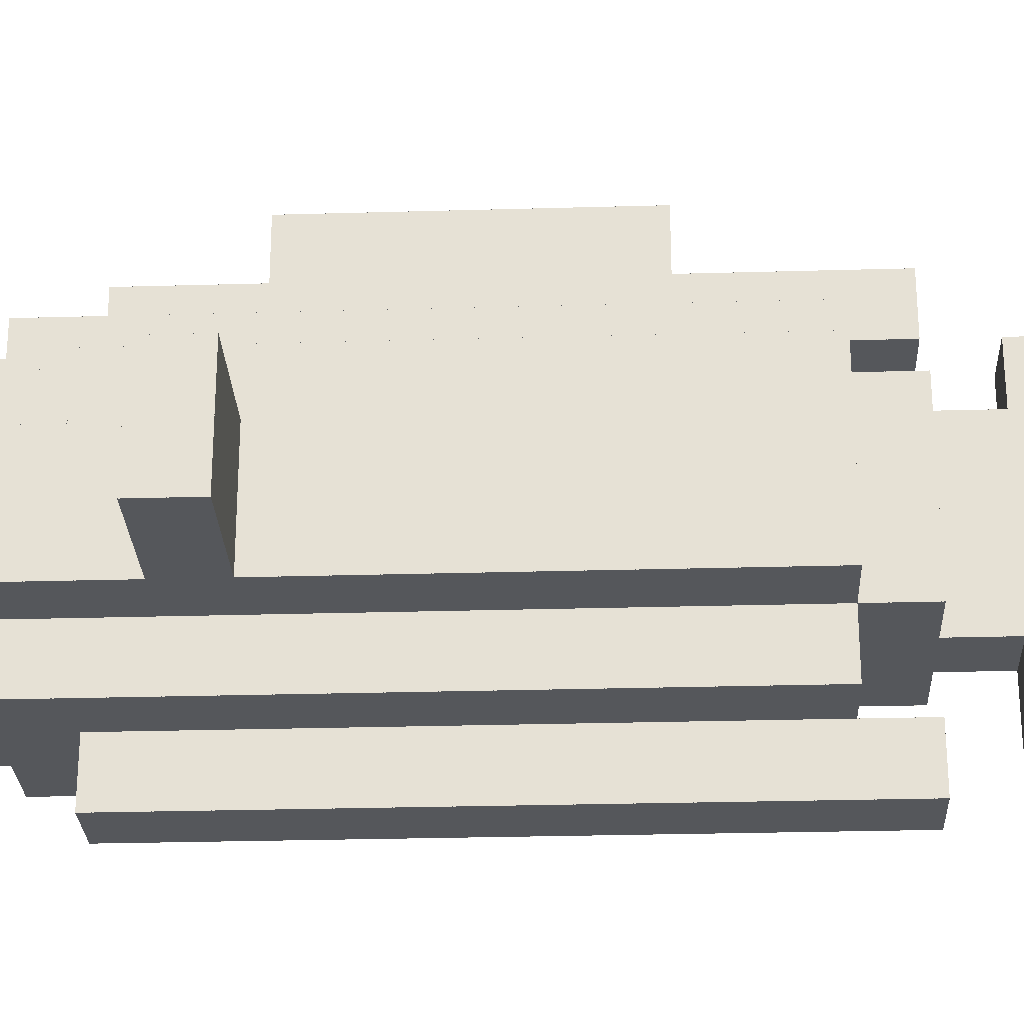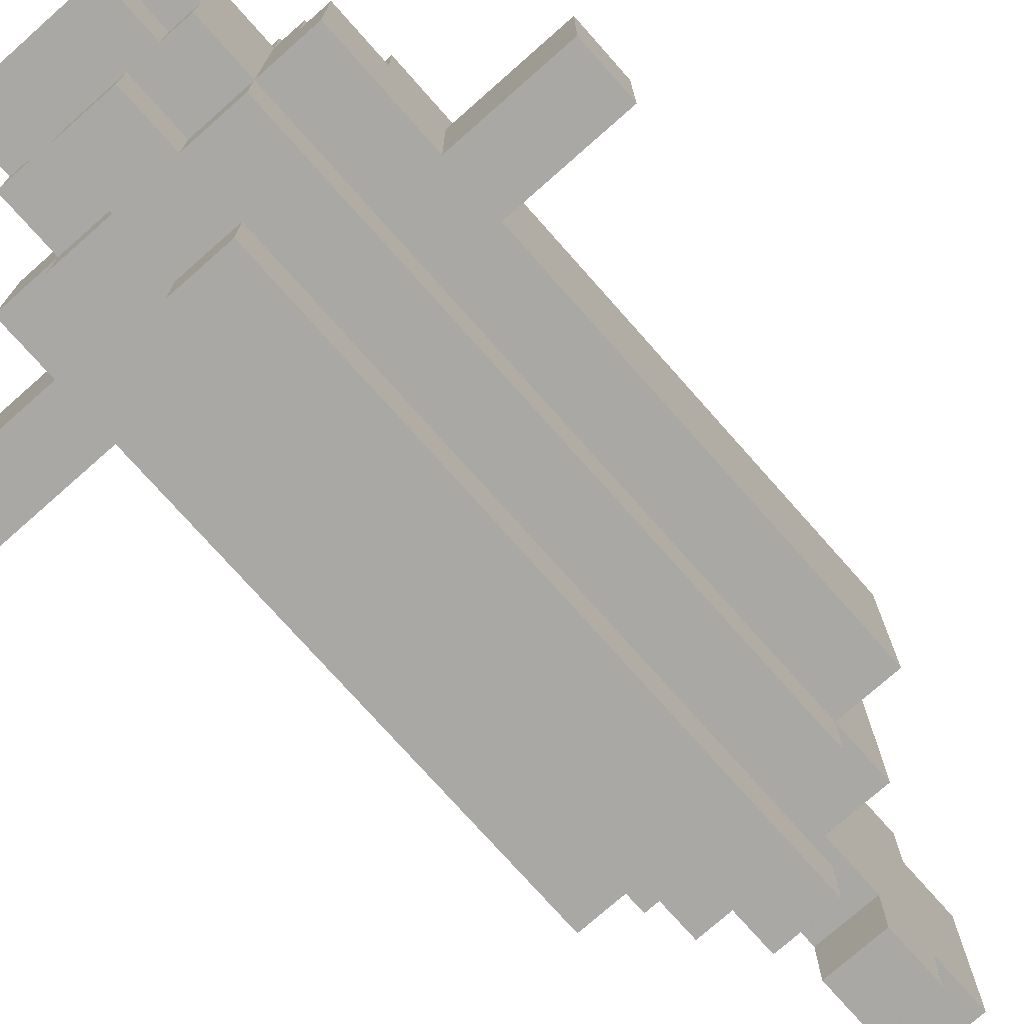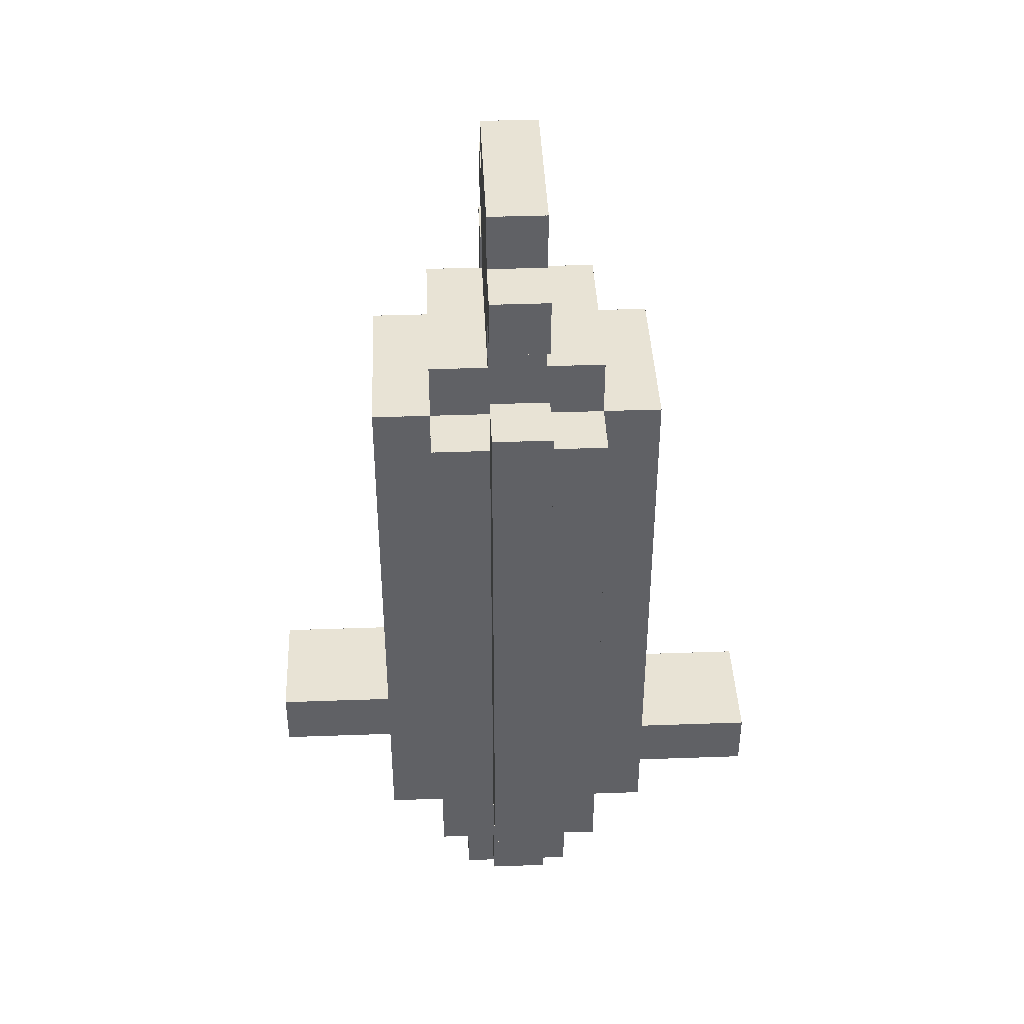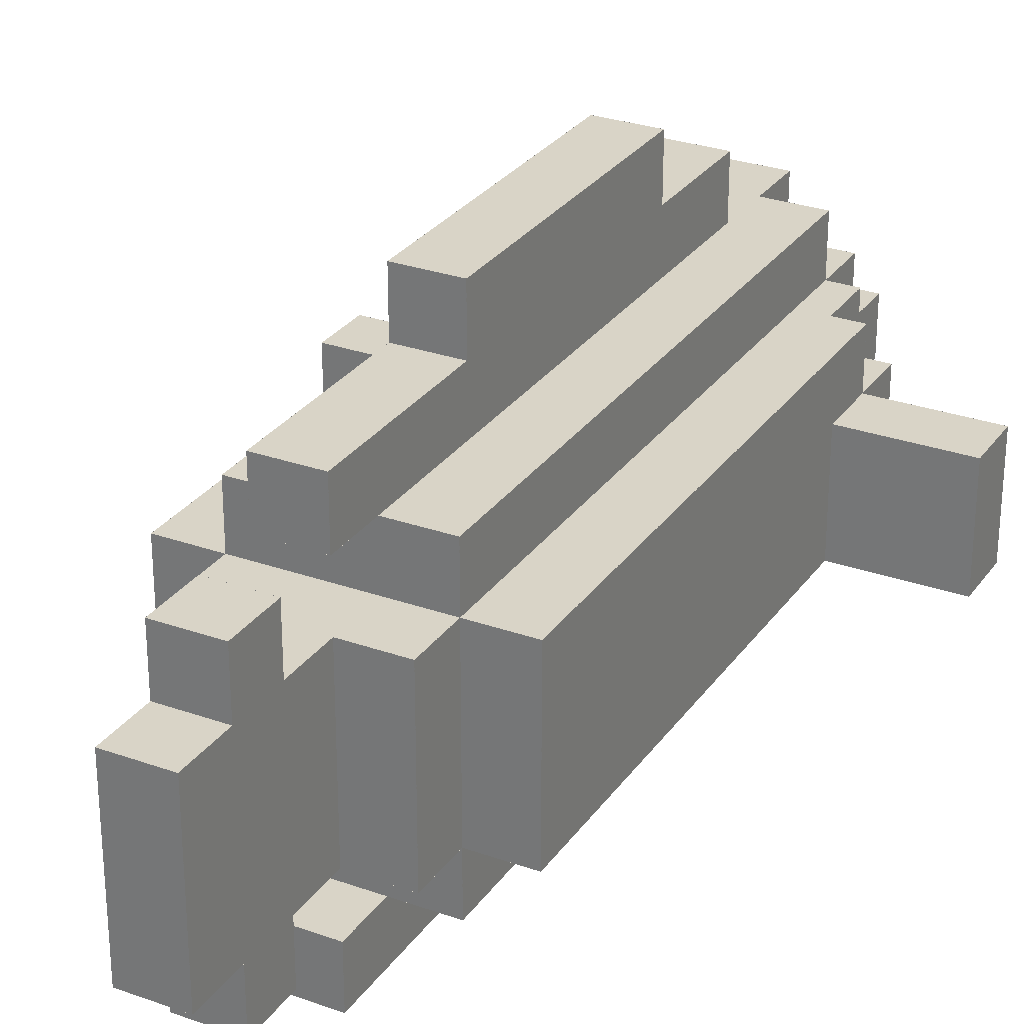
<metadata>
{"format":"obj","ext":"obj","renderer":"f3d","projection":"perspective","resolution":1024,"background":"white","views":[{"elev":-26.6,"azim":-87.4,"up":"+Y"},{"elev":-75.0,"azim":-138.5,"up":"+Y"},{"elev":41.1,"azim":-2.5,"up":"+Z"},{"elev":28.5,"azim":28.1,"up":"+Y"}]}
</metadata>
<code>
o Clownfish
v 3.02 -3.361 11.29
v 3.02 -3.361 -8.715
v 5.022 -3.361 -8.715
v 5.022 -3.361 11.29
v -0.98 -7.361 13.29
v -0.98 -7.361 -6.715
v 1.022 -7.361 -6.715
v 1.022 -7.361 13.29
v 3.02 2.639 -8.715
v 3.02 2.639 11.29
v 4.022 2.639 11.29
v 4.022 2.639 -8.715
v -2.98 4.639 -6.715
v -2.98 4.639 11.29
v -0.978 4.639 11.29
v -0.978 4.639 -6.715
v 1.02 -5.361 11.29
v 1.02 -5.361 -6.715
v 3.022 -5.361 -6.715
v 3.022 -5.361 11.29
v -2.98 -5.361 11.29
v -2.98 -5.361 -6.715
v -0.978 -5.361 -6.715
v -0.978 -5.361 11.29
v -4.98 2.639 -6.715
v -4.98 2.639 11.29
v -2.978 2.639 11.29
v -2.978 2.639 -6.715
v 4.02 2.639 -6.715
v 4.02 2.639 11.29
v 5.022 2.639 11.29
v 5.022 2.639 -6.715
v 1.02 4.639 -6.715
v 1.02 4.639 11.29
v 3.022 4.639 11.29
v 3.022 4.639 -6.715
v -4.98 -3.361 11.29
v -4.98 -3.361 -2.715
v -2.978 -3.361 -2.715
v -2.978 -3.361 11.29
v -0.979 4.64 15.28
v -0.979 -5.362 15.28
v -0.979 -5.362 17.29
v -0.979 4.64 17.29
v -0.98 8.639 -2.715
v -0.98 8.639 7.287
v 1.022 8.639 7.287
v 1.022 8.639 -2.715
v 1.021 4.64 17.29
v 1.021 -5.362 17.29
v 1.021 -5.362 15.28
v 1.021 4.64 15.28
v 1.02 2.64 13.29
v 1.02 -3.362 13.29
v 3.022 -3.362 13.29
v 3.022 2.64 13.29
v -4.979 2.64 -2.715
v -4.979 -3.362 -2.715
v -4.979 -3.362 11.29
v -4.979 2.64 11.29
v -2.979 2.64 -10.72
v -2.979 -3.362 -10.72
v -2.979 -3.362 -8.713
v -2.979 2.64 -8.713
v -2.979 2.64 11.28
v -2.979 -3.362 11.28
v -2.979 -3.362 13.29
v -2.979 2.64 13.29
v -4.98 2.64 11.29
v -4.98 -3.362 11.29
v -2.978 -3.362 11.29
v -2.978 2.64 11.29
v -0.979 2.64 13.28
v -0.979 -3.362 13.28
v -0.979 -3.362 15.29
v -0.979 2.64 15.29
v -0.979 2.64 17.28
v -0.979 -3.362 17.28
v -0.979 -3.362 19.29
v -0.979 2.64 19.29
v -2.98 2.64 13.29
v -2.98 -3.362 13.29
v -0.978 -3.362 13.29
v -0.978 2.64 13.29
v 1.021 2.64 15.29
v 1.021 -3.362 15.29
v 1.021 -3.362 13.28
v 1.021 2.64 13.28
v 3.02 2.64 11.29
v 3.02 -3.362 11.29
v 5.022 -3.362 11.29
v 5.022 2.64 11.29
v 1.021 2.64 19.29
v 1.021 -3.362 19.29
v 1.021 -3.362 17.28
v 1.021 2.64 17.28
v 3.021 2.64 13.29
v 3.021 -3.362 13.29
v 3.021 -3.362 11.28
v 3.021 2.64 11.28
v 5.021 2.64 11.29
v 5.021 -3.362 11.29
v 5.021 -3.362 -4.715
v 5.021 2.64 -4.715
v -0.98 2.64 19.29
v -0.98 -3.362 19.29
v 1.022 -3.362 19.29
v 1.022 2.64 19.29
v -0.98 6.639 7.285
v -0.98 6.639 13.29
v 1.022 6.639 13.29
v 1.022 6.639 7.285
v 3.021 2.64 -8.713
v 3.021 -3.362 -8.713
v 3.021 -3.362 -10.72
v 3.021 2.64 -10.72
v 5.021 0.6397 -6.713
v 5.021 -3.362 -6.713
v 5.021 -3.362 -8.715
v 5.021 0.6397 -8.715
v 9.021 0.6397 -4.713
v 9.021 -3.362 -4.713
v 9.021 -3.362 -6.715
v 9.021 0.6397 -6.715
v -8.979 0.6397 -4.715
v -8.979 -3.362 -4.715
v -8.979 -3.362 -2.713
v -8.979 0.6397 -2.713
v -0.98 6.639 -6.715
v -0.98 6.639 -2.713
v 1.022 6.639 -2.713
v 1.022 6.639 -6.715
v -4.98 -3.361 -4.713
v -4.98 -3.361 -8.715
v -2.978 -3.361 -8.715
v -2.978 -3.361 -4.713
v -4.979 0.6397 -8.715
v -4.979 -3.362 -8.715
v -4.979 -3.362 -4.713
v -4.979 0.6397 -4.713
v 9.022 0.6397 -6.714
v 9.022 -3.362 -6.714
v 5.02 -3.362 -6.714
v 5.02 0.6397 -6.714
v -8.98 0.6397 -2.714
v -8.98 -3.362 -2.714
v -4.978 -3.362 -2.714
v -4.978 0.6397 -2.714
v 5.022 0.6397 -8.714
v 5.022 -3.362 -8.714
v 3.02 -3.362 -8.714
v 3.02 0.6397 -8.714
v 5.02 0.6397 -4.714
v 5.02 -3.362 -4.714
v 9.022 -3.362 -4.714
v 9.022 0.6397 -4.714
v -4.978 0.6397 -4.714
v -4.978 -3.362 -4.714
v -8.98 -3.362 -4.714
v -8.98 0.6397 -4.714
v -2.978 0.6397 -8.714
v -2.978 -3.362 -8.714
v -4.98 -3.362 -8.714
v -4.98 0.6397 -8.714
v 4.022 2.64 -8.714
v 4.022 0.6377 -8.714
v 3.02 0.6377 -8.714
v 3.02 2.64 -8.714
v -0.98 8.64 7.286
v -0.98 6.638 7.286
v 1.022 6.638 7.286
v 1.022 8.64 7.286
v 1.02 2.639 -10.72
v 1.02 2.639 -8.713
v 3.022 2.639 -8.713
v 3.022 2.639 -10.72
v -3.978 2.64 -6.714
v -3.978 0.6377 -6.714
v -4.98 0.6377 -6.714
v -4.98 2.64 -6.714
v -0.98 4.639 15.28
v -0.98 4.639 17.29
v 1.022 4.639 17.29
v 1.022 4.639 15.28
v -0.98 4.639 -10.72
v -0.98 4.639 -8.713
v 1.022 4.639 -8.713
v 1.022 4.639 -10.72
v -0.98 2.639 17.28
v -0.98 2.639 19.29
v 1.022 2.639 19.29
v 1.022 2.639 17.28
v -0.98 2.639 13.28
v -0.98 2.639 15.29
v 1.022 2.639 15.29
v 1.022 2.639 13.28
v -0.98 -5.361 11.28
v -0.98 -5.361 13.29
v 1.022 -5.361 13.29
v 1.022 -5.361 11.28
v -2.978 2.64 -8.714
v -2.978 0.6377 -8.714
v -3.98 0.6377 -8.714
v -3.98 2.64 -8.714
v -2.98 4.639 -8.715
v -2.98 4.639 -6.713
v 3.022 4.639 -6.713
v 3.022 4.639 -8.715
v -2.98 2.639 11.28
v -2.98 2.639 13.29
v 3.022 2.639 13.29
v 3.022 2.639 11.28
v -2.98 2.639 -10.72
v -2.98 2.639 -8.713
v -0.978 2.639 -8.713
v -0.978 2.639 -10.72
v -2.98 0.6387 -12.72
v -2.98 0.6387 -10.71
v 3.022 0.6387 -10.71
v 3.022 0.6387 -12.72
v 4.02 0.6387 -8.715
v 4.02 0.6387 -6.713
v 5.022 0.6387 -6.713
v 5.022 0.6387 -8.715
v -0.98 6.64 13.29
v -0.98 4.638 13.29
v 1.022 4.638 13.29
v 1.022 6.64 13.29
v 5.02 0.6387 -6.715
v 5.02 0.6387 -4.713
v 9.022 0.6387 -4.713
v 9.022 0.6387 -6.715
v -8.98 -3.361 -2.713
v -8.98 -3.361 -4.715
v -2.978 -3.361 -4.715
v -2.978 -3.361 -2.713
v 2.02 -1.361 -10.71
v 2.02 -1.361 -12.72
v 3.022 -1.361 -12.72
v 3.022 -1.361 -10.71
v 1.02 -3.361 -8.713
v 1.02 -3.361 -10.72
v 3.022 -3.361 -10.72
v 3.022 -3.361 -8.713
v -2.98 -3.36 11.29
v -2.98 -5.362 11.29
v 3.022 -5.362 11.29
v 3.022 -3.36 11.29
v -0.98 4.639 13.29
v -0.98 4.639 11.28
v 1.022 4.639 11.28
v 1.022 4.639 13.29
v -0.98 -3.361 19.29
v -0.98 -3.361 17.28
v 1.022 -3.361 17.28
v 1.022 -3.361 19.29
v -0.98 -3.361 15.29
v -0.98 -3.361 13.28
v 1.022 -3.361 13.28
v 1.022 -3.361 15.29
v -0.98 -5.361 17.29
v -0.98 -5.361 15.28
v 1.022 -5.361 15.28
v 1.022 -5.361 17.29
v -0.98 -5.361 -8.713
v -0.98 -5.361 -10.72
v 1.022 -5.361 -10.72
v 1.022 -5.361 -8.713
v -2.98 4.64 11.29
v -2.98 2.638 11.29
v 3.022 2.638 11.29
v 3.022 4.64 11.29
v -1.98 -3.361 -10.71
v -1.98 -3.361 -12.72
v 2.022 -3.361 -12.72
v 2.022 -3.361 -10.71
v -2.98 -1.361 -10.71
v -2.98 -1.361 -12.72
v -1.978 -1.361 -12.72
v -1.978 -1.361 -10.71
v -2.98 -3.361 13.29
v -2.98 -3.361 11.28
v 3.022 -3.361 11.28
v 3.022 -3.361 13.29
v -2.98 -3.361 -8.713
v -2.98 -3.361 -10.72
v -0.978 -3.361 -10.72
v -0.978 -3.361 -8.713
v -0.98 -5.36 13.29
v -0.98 -7.362 13.29
v 1.022 -7.362 13.29
v 1.022 -5.36 13.29
v -2.98 -5.361 -6.713
v -2.98 -5.361 -8.715
v 3.022 -5.361 -8.715
v 3.022 -5.361 -6.713
v -0.98 -3.36 17.29
v -0.98 -5.362 17.29
v 1.022 -5.362 17.29
v 1.022 -3.36 17.29
v -0.98 4.64 17.29
v -0.98 2.638 17.29
v 1.022 2.638 17.29
v 1.022 4.64 17.29
v -3.98 2.639 -8.715
v -3.98 2.639 -6.713
v -2.978 2.639 -6.713
v -2.978 2.639 -8.715
v -0.978 -3.36 -8.714
v -0.978 -5.362 -8.714
v -2.98 -5.362 -8.714
v -2.98 -3.36 -8.714
v -4.98 0.6387 -8.715
v -4.98 0.6387 -6.713
v -3.978 0.6387 -6.713
v -3.978 0.6387 -8.715
v -8.98 0.6387 -4.715
v -8.98 0.6387 -2.713
v -4.978 0.6387 -2.713
v -4.978 0.6387 -4.715
v -0.979 4.64 -10.72
v -0.979 2.638 -10.72
v -0.979 2.638 -8.713
v -0.979 4.64 -8.713
v 1.022 4.64 -10.71
v 1.022 2.638 -10.71
v -0.98 2.638 -10.71
v -0.98 4.64 -10.71
v 1.022 4.64 15.29
v 1.022 2.638 15.29
v -0.98 2.638 15.29
v -0.98 4.64 15.29
v 1.022 6.64 -6.714
v 1.022 4.638 -6.714
v -0.98 4.638 -6.714
v -0.98 6.64 -6.714
v -0.979 -3.36 -10.72
v -0.979 -5.362 -10.72
v -0.979 -5.362 -8.713
v -0.979 -3.36 -8.713
v -0.979 -5.36 -6.715
v -0.979 -7.362 -6.715
v -0.979 -7.362 13.29
v -0.979 -5.36 13.29
v -1.979 -1.36 -12.72
v -1.979 -3.362 -12.72
v -1.979 -3.362 -10.71
v -1.979 -1.36 -10.71
v -0.979 6.64 -6.715
v -0.979 4.638 -6.715
v -0.979 4.638 13.29
v -0.979 6.64 13.29
v -2.979 4.64 -8.715
v -2.979 2.638 -8.715
v -2.979 2.638 11.29
v -2.979 4.64 11.29
v 1.022 8.64 -2.714
v 1.022 6.638 -2.714
v -0.98 6.638 -2.714
v -0.98 8.64 -2.714
v 3.022 -3.36 -8.714
v 3.022 -5.362 -8.714
v 1.02 -5.362 -8.714
v 1.02 -3.36 -8.714
v -2.979 -3.36 -8.715
v -2.979 -5.362 -8.715
v -2.979 -5.362 11.29
v -2.979 -3.36 11.29
v -3.979 2.64 -8.715
v -3.979 0.6377 -8.715
v -3.979 0.6377 -6.713
v -3.979 2.64 -6.713
v -4.979 2.64 -6.715
v -4.979 0.6377 -6.715
v -4.979 0.6377 -2.713
v -4.979 2.64 -2.713
v 3.022 4.64 -8.714
v 3.022 2.638 -8.714
v 1.02 2.638 -8.714
v 1.02 4.64 -8.714
v 3.022 -1.36 -10.71
v 3.022 -3.362 -10.71
v 2.02 -3.362 -10.71
v 2.02 -1.36 -10.71
v -2.979 0.6397 -12.72
v -2.979 -1.362 -12.72
v -2.979 -1.362 -10.71
v -2.979 0.6397 -10.71
v -0.979 8.64 -2.715
v -0.979 6.638 -2.715
v -0.979 6.638 7.287
v -0.979 8.64 7.287
v 1.021 -5.36 13.29
v 1.021 -7.362 13.29
v 1.021 -7.362 -6.715
v 1.021 -5.36 -6.715
v 1.021 -3.36 -8.713
v 1.021 -5.362 -8.713
v 1.021 -5.362 -10.72
v 1.021 -3.36 -10.72
v -1.978 -1.36 -10.71
v -1.978 -3.362 -10.71
v -2.98 -3.362 -10.71
v -2.98 -1.36 -10.71
v 5.021 2.64 -4.713
v 5.021 0.6377 -4.713
v 5.021 0.6377 -6.715
v 5.021 2.64 -6.715
v 3.022 0.6397 -12.71
v 3.022 -1.362 -12.71
v -2.98 -1.362 -12.71
v -2.98 0.6397 -12.71
v 3.022 2.64 -10.71
v 3.022 0.6377 -10.71
v -2.98 0.6377 -10.71
v -2.98 2.64 -10.71
v 4.021 2.64 -6.713
v 4.021 0.6377 -6.713
v 4.021 0.6377 -8.715
v 4.021 2.64 -8.715
v 3.021 4.64 11.29
v 3.021 2.638 11.29
v 3.021 2.638 -8.715
v 3.021 4.64 -8.715
v 3.021 0.6397 -10.71
v 3.021 -1.362 -10.71
v 3.021 -1.362 -12.72
v 3.021 0.6397 -12.72
v -0.978 4.64 -8.714
v -0.978 2.638 -8.714
v -2.98 2.638 -8.714
v -2.98 4.64 -8.714
v 2.022 -1.36 -12.71
v 2.022 -3.362 -12.71
v -1.98 -3.362 -12.71
v -1.98 -1.36 -12.71
v 3.021 -3.36 11.29
v 3.021 -5.362 11.29
v 3.021 -5.362 -8.715
v 3.021 -3.36 -8.715
v 2.021 -1.36 -10.71
v 2.021 -3.362 -10.71
v 2.021 -3.362 -12.72
v 2.021 -1.36 -12.72
v 1.021 8.64 7.287
v 1.021 6.638 7.287
v 1.021 6.638 -2.715
v 1.021 8.64 -2.715
v 1.021 6.64 13.29
v 1.021 4.638 13.29
v 1.021 4.638 -6.715
v 1.021 6.64 -6.715
v 1.021 4.64 -8.713
v 1.021 2.638 -8.713
v 1.021 2.638 -10.72
v 1.021 4.64 -10.72
v 1.022 -5.36 -6.714
v 1.022 -7.362 -6.714
v -0.98 -7.362 -6.714
v -0.98 -5.36 -6.714
v 1.022 -3.36 -10.71
v 1.022 -5.362 -10.71
v -0.98 -5.362 -10.71
v -0.98 -3.36 -10.71
v 1.022 -3.36 15.29
v 1.022 -5.362 15.29
v -0.98 -5.362 15.29
v -0.98 -3.36 15.29
v 5.022 2.64 -6.714
v 5.022 0.6377 -6.714
v 4.02 0.6377 -6.714
v 4.02 2.64 -6.714
v 5.02 -3.361 -4.713
v 5.02 -3.361 -6.715
v 9.022 -3.361 -6.715
v 9.022 -3.361 -4.713
f 1 2 3
f 4 1 3
f 5 6 7
f 8 5 7
f 9 10 11
f 12 9 11
f 13 14 15
f 16 13 15
f 17 18 19
f 20 17 19
f 21 22 23
f 24 21 23
f 25 26 27
f 28 25 27
f 29 30 31
f 32 29 31
f 33 34 35
f 36 33 35
f 37 38 39
f 40 37 39
f 41 42 43
f 44 41 43
f 45 46 47
f 48 45 47
f 49 50 51
f 52 49 51
f 53 54 55
f 56 53 55
f 57 58 59
f 60 57 59
f 61 62 63
f 64 61 63
f 65 66 67
f 68 65 67
f 69 70 71
f 72 69 71
f 73 74 75
f 76 73 75
f 77 78 79
f 80 77 79
f 81 82 83
f 84 81 83
f 85 86 87
f 88 85 87
f 89 90 91
f 92 89 91
f 93 94 95
f 96 93 95
f 97 98 99
f 100 97 99
f 101 102 103
f 104 101 103
f 105 106 107
f 108 105 107
f 109 110 111
f 112 109 111
f 113 114 115
f 116 113 115
f 117 118 119
f 120 117 119
f 121 122 123
f 124 121 123
f 125 126 127
f 128 125 127
f 129 130 131
f 132 129 131
f 133 134 135
f 136 133 135
f 137 138 139
f 140 137 139
f 141 142 143
f 144 141 143
f 145 146 147
f 148 145 147
f 149 150 151
f 152 149 151
f 153 154 155
f 156 153 155
f 157 158 159
f 160 157 159
f 161 162 163
f 164 161 163
f 165 166 167
f 168 165 167
f 169 170 171
f 172 169 171
f 173 174 175
f 176 173 175
f 177 178 179
f 180 177 179
f 181 182 183
f 184 181 183
f 185 186 187
f 188 185 187
f 189 190 191
f 192 189 191
f 193 194 195
f 196 193 195
f 197 198 199
f 200 197 199
f 201 202 203
f 204 201 203
f 205 206 207
f 208 205 207
f 209 210 211
f 212 209 211
f 213 214 215
f 216 213 215
f 217 218 219
f 220 217 219
f 221 222 223
f 224 221 223
f 225 226 227
f 228 225 227
f 229 230 231
f 232 229 231
f 233 234 235
f 236 233 235
f 237 238 239
f 240 237 239
f 241 242 243
f 244 241 243
f 245 246 247
f 248 245 247
f 249 250 251
f 252 249 251
f 253 254 255
f 256 253 255
f 257 258 259
f 260 257 259
f 261 262 263
f 264 261 263
f 265 266 267
f 268 265 267
f 269 270 271
f 272 269 271
f 273 274 275
f 276 273 275
f 277 278 279
f 280 277 279
f 281 282 283
f 284 281 283
f 285 286 287
f 288 285 287
f 289 290 291
f 292 289 291
f 293 294 295
f 296 293 295
f 297 298 299
f 300 297 299
f 301 302 303
f 304 301 303
f 305 306 307
f 308 305 307
f 309 310 311
f 312 309 311
f 313 314 315
f 316 313 315
f 317 318 319
f 320 317 319
f 321 322 323
f 324 321 323
f 325 326 327
f 328 325 327
f 329 330 331
f 332 329 331
f 333 334 335
f 336 333 335
f 337 338 339
f 340 337 339
f 341 342 343
f 344 341 343
f 345 346 347
f 348 345 347
f 349 350 351
f 352 349 351
f 353 354 355
f 356 353 355
f 357 358 359
f 360 357 359
f 361 362 363
f 364 361 363
f 365 366 367
f 368 365 367
f 369 370 371
f 372 369 371
f 373 374 375
f 376 373 375
f 377 378 379
f 380 377 379
f 381 382 383
f 384 381 383
f 385 386 387
f 388 385 387
f 389 390 391
f 392 389 391
f 393 394 395
f 396 393 395
f 397 398 399
f 400 397 399
f 401 402 403
f 404 401 403
f 405 406 407
f 408 405 407
f 409 410 411
f 412 409 411
f 413 414 415
f 416 413 415
f 417 418 419
f 420 417 419
f 421 422 423
f 424 421 423
f 425 426 427
f 428 425 427
f 429 430 431
f 432 429 431
f 433 434 435
f 436 433 435
f 437 438 439
f 440 437 439
f 441 442 443
f 444 441 443
f 445 446 447
f 448 445 447
f 449 450 451
f 452 449 451
f 453 454 455
f 456 453 455
f 457 458 459
f 460 457 459
f 461 462 463
f 464 461 463
f 465 466 467
f 468 465 467
f 469 470 471
f 472 469 471
f 473 474 475
f 476 473 475

</code>
